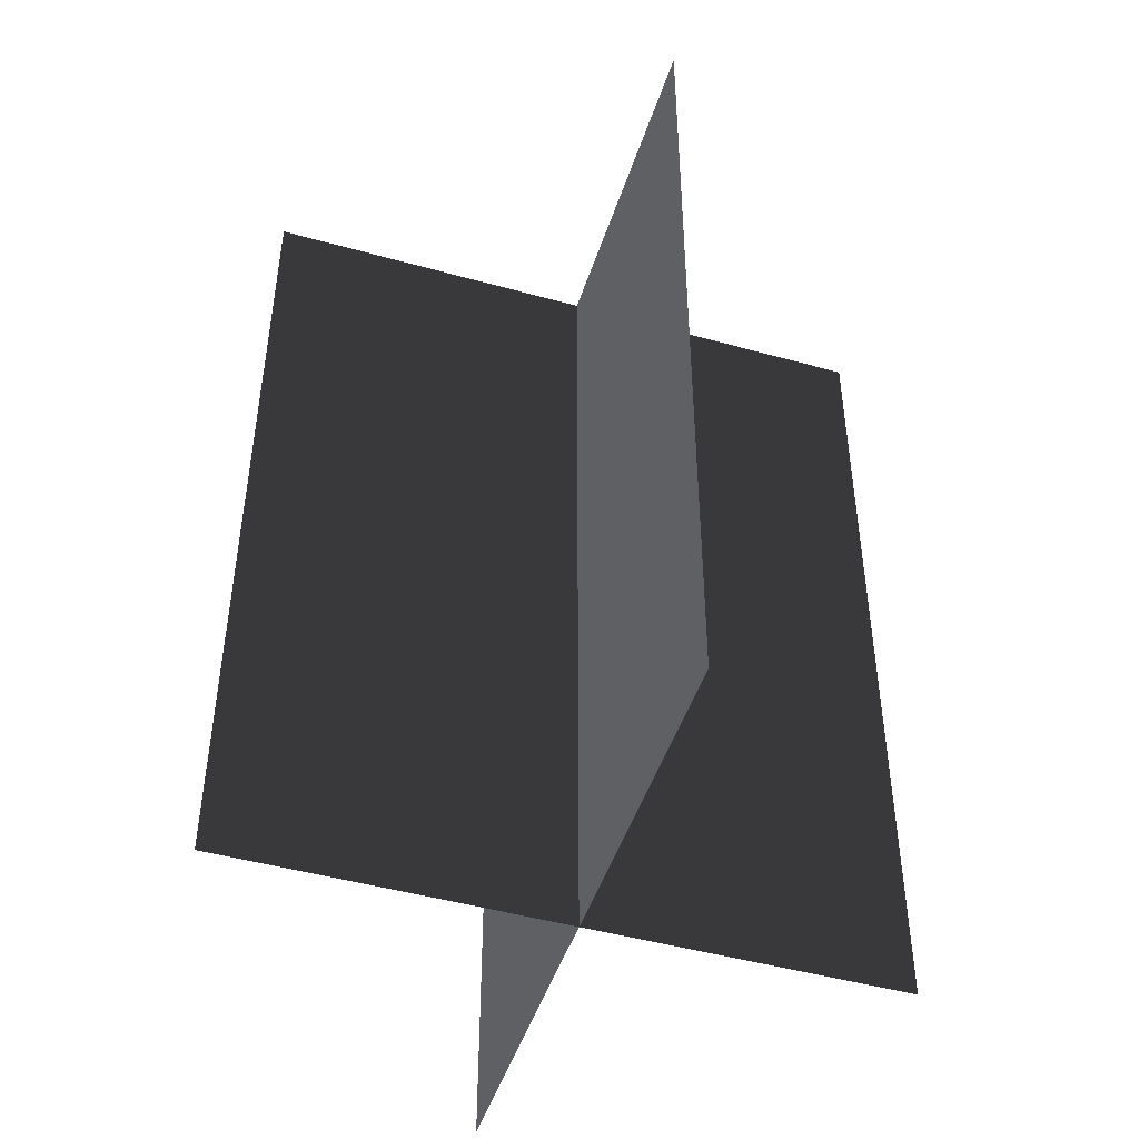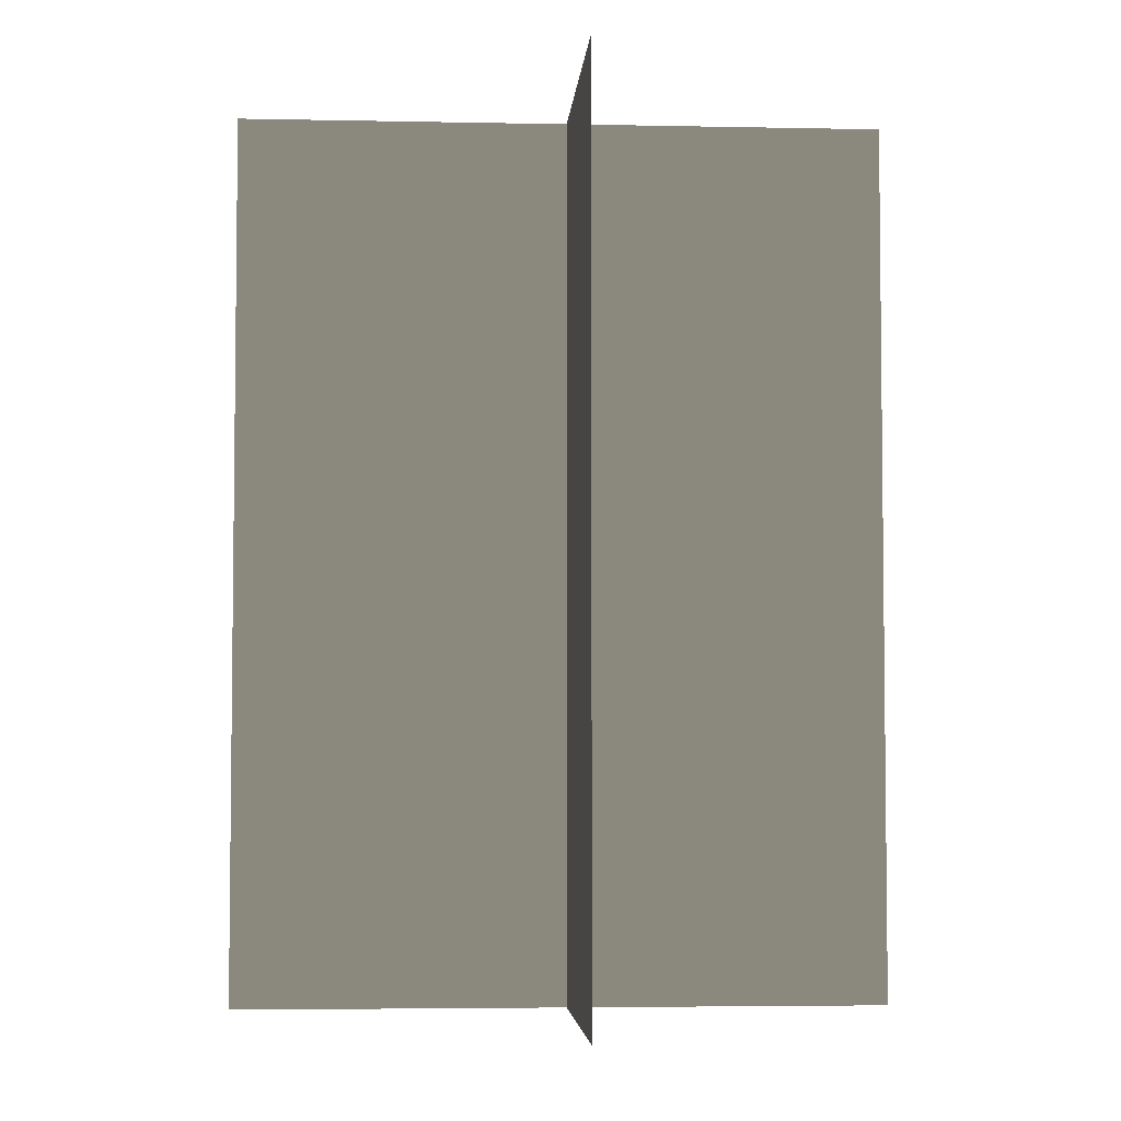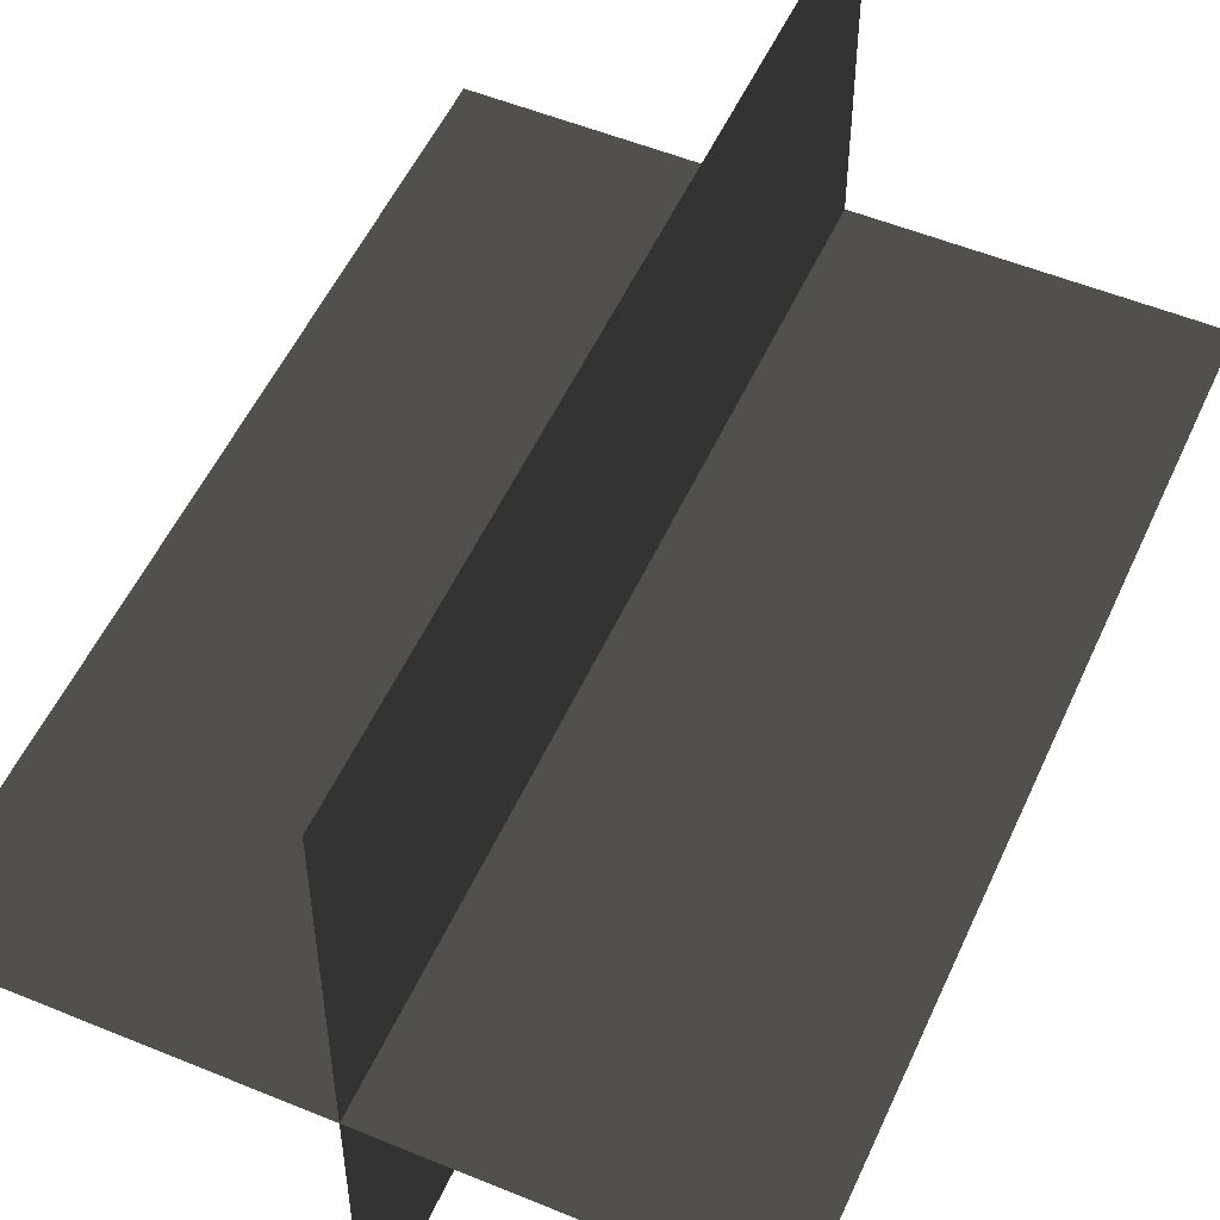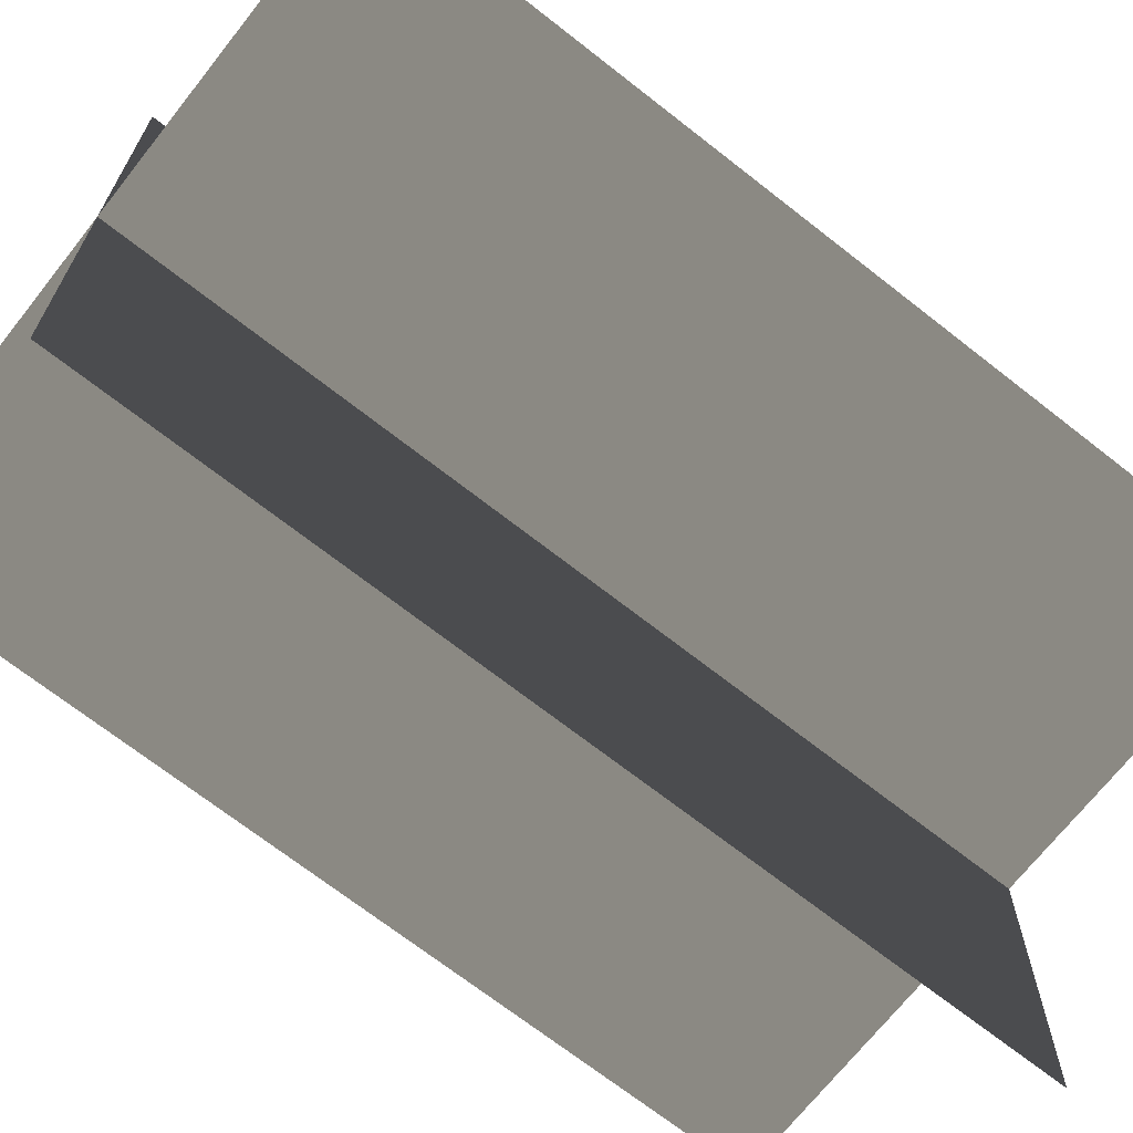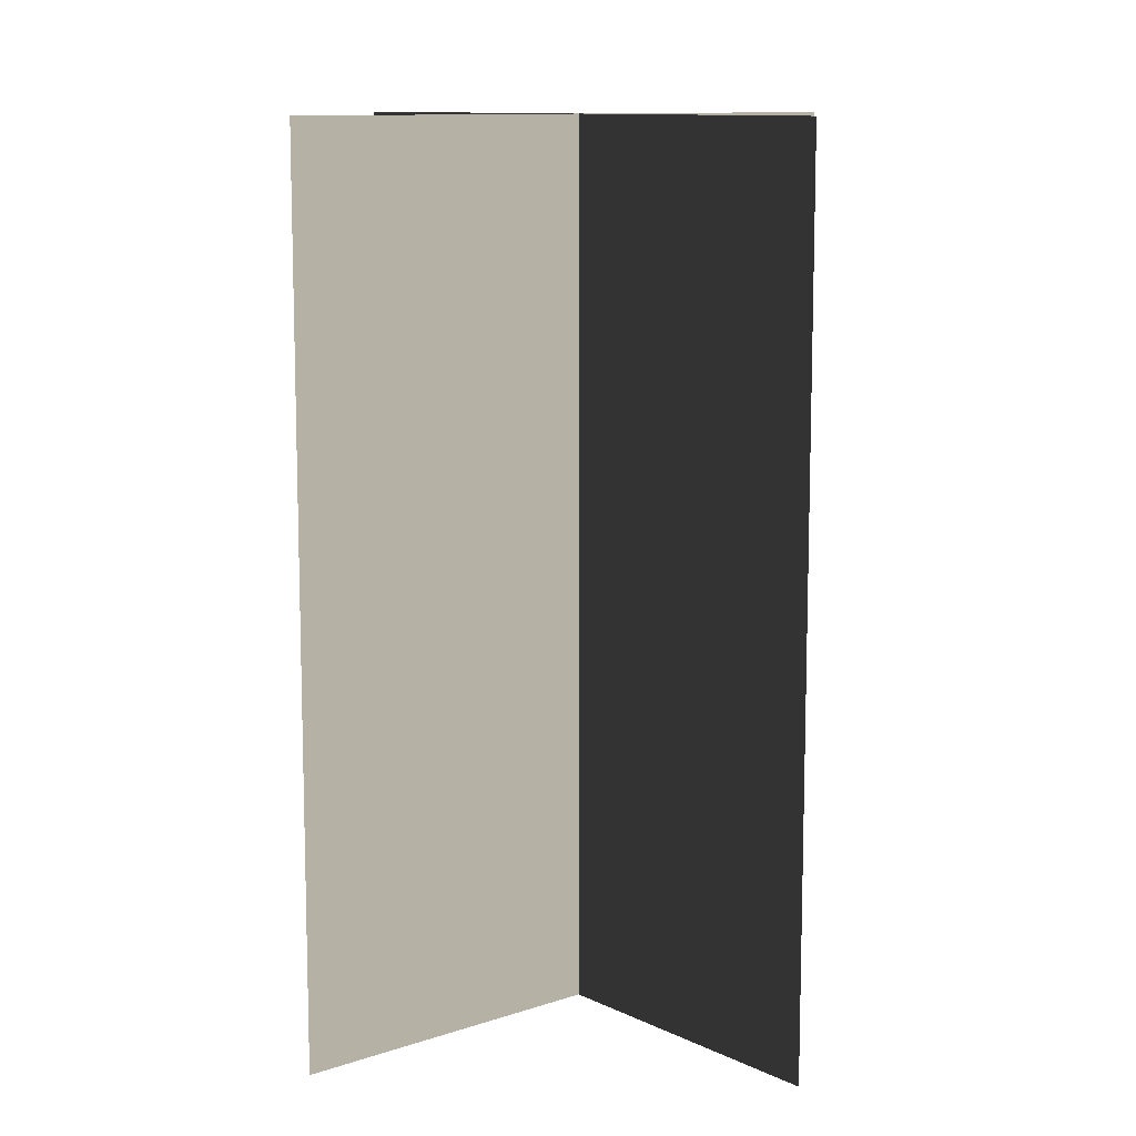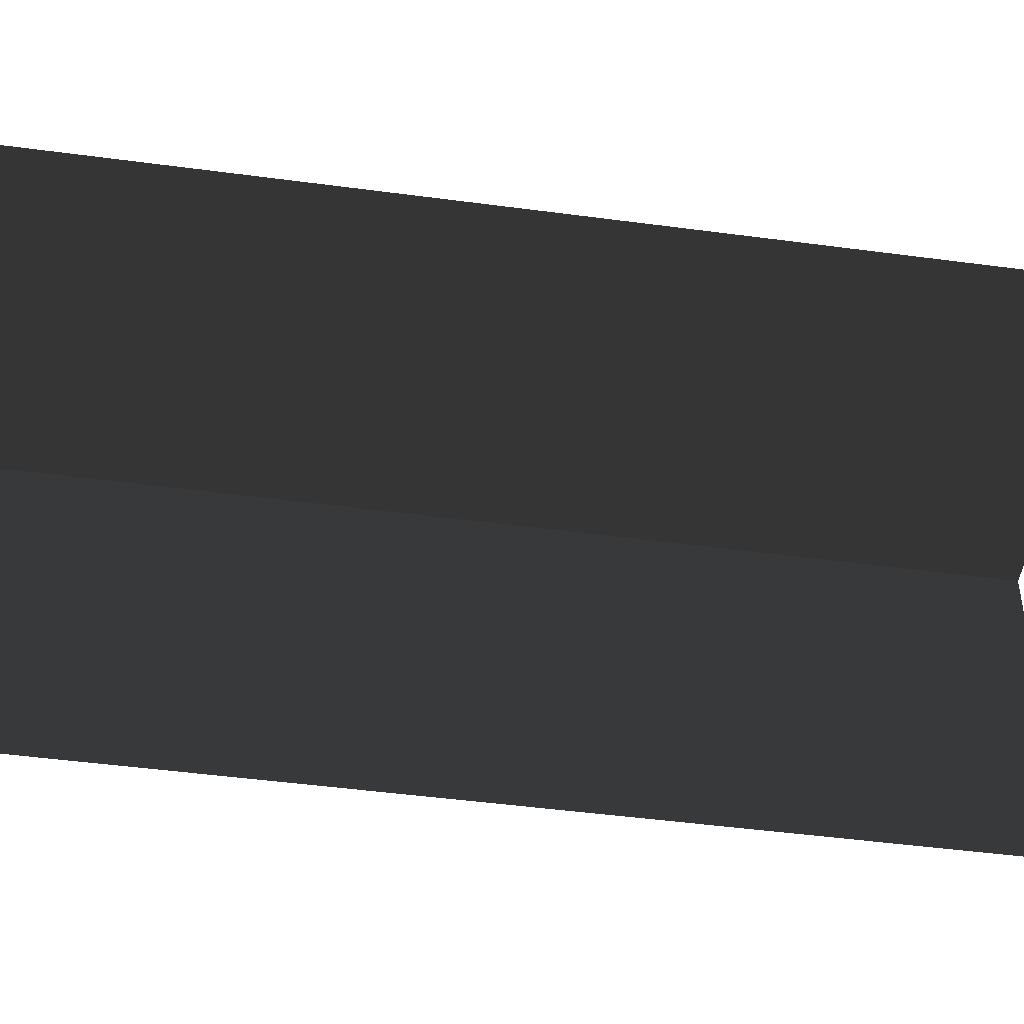
<metadata>
{"format":"obj","ext":"obj","renderer":"f3d","projection":"perspective","resolution":1024,"background":"white","views":[{"elev":-47.1,"azim":-107.5,"up":"+Z"},{"elev":-4.4,"azim":-3.8,"up":"+Z"},{"elev":52.9,"azim":23.9,"up":"+Y"},{"elev":-69.5,"azim":51.8,"up":"+Y"},{"elev":10.8,"azim":-40.1,"up":"+Z"},{"elev":-47.2,"azim":-98.6,"up":"+Y"}]}
</metadata>
<code>
v 0.005388 0.1548 1.846e-06
v 0.005388 0.1548 0.4323
v 0.005387 -0.1631 1.549e-06
v 0.005387 -0.1631 0.4323
v -0.1562 -0.009193 1.693e-06
v -0.1562 -0.009194 0.4323
v 0.1617 -0.009193 1.693e-06
v 0.1617 -0.009194 0.4323
g Palm_Tree_22659_237
f 1 3 2
f 2 3 4
f 5 7 6
f 6 7 8

</code>
